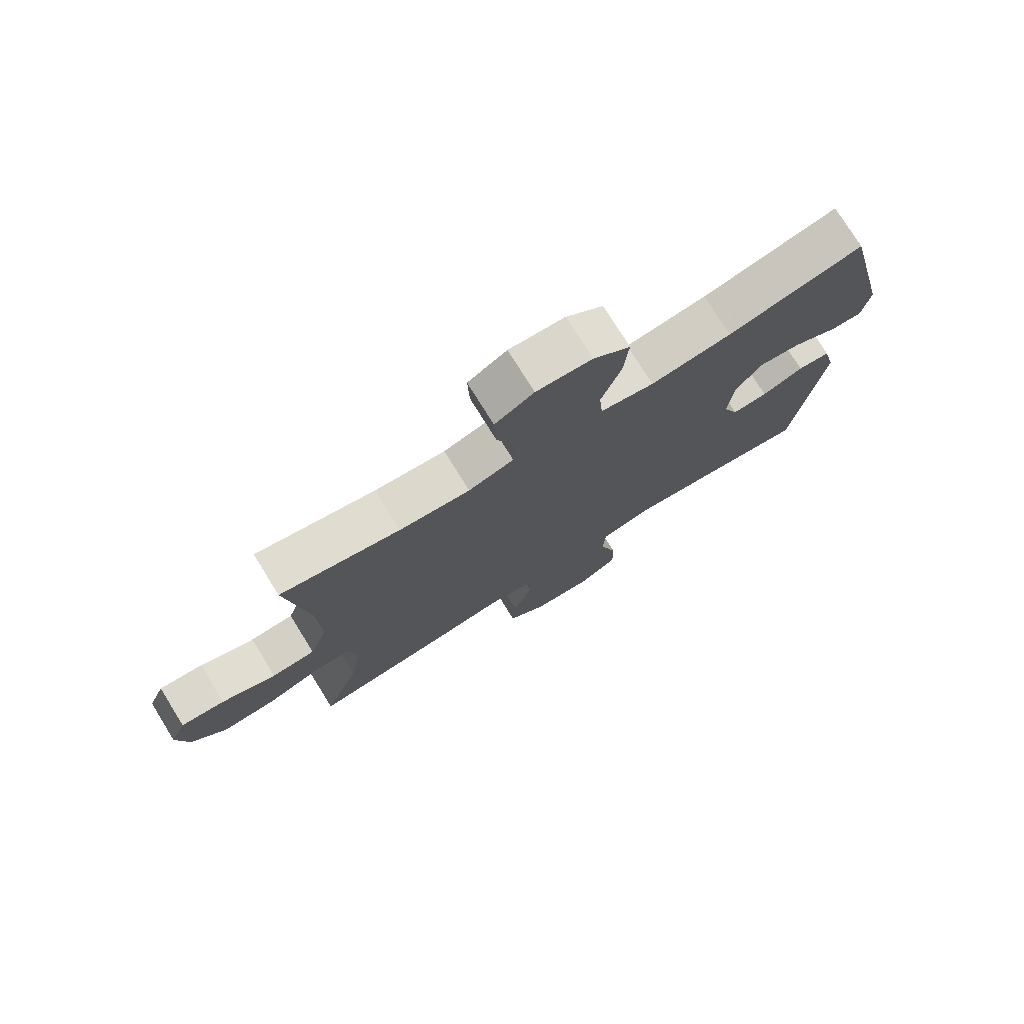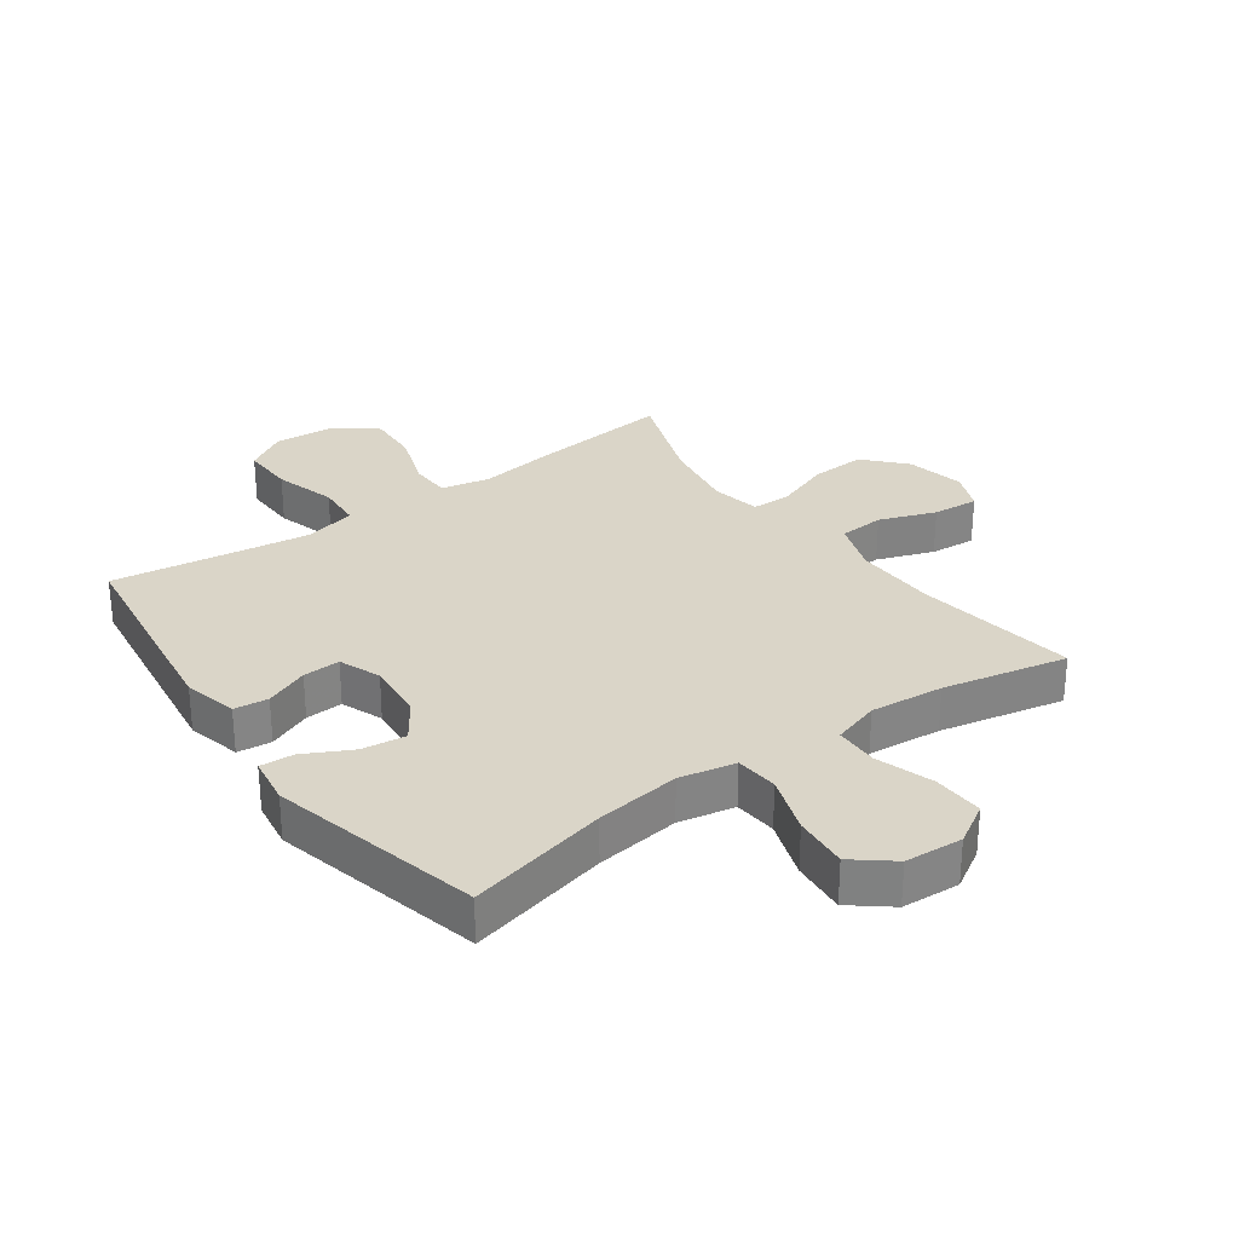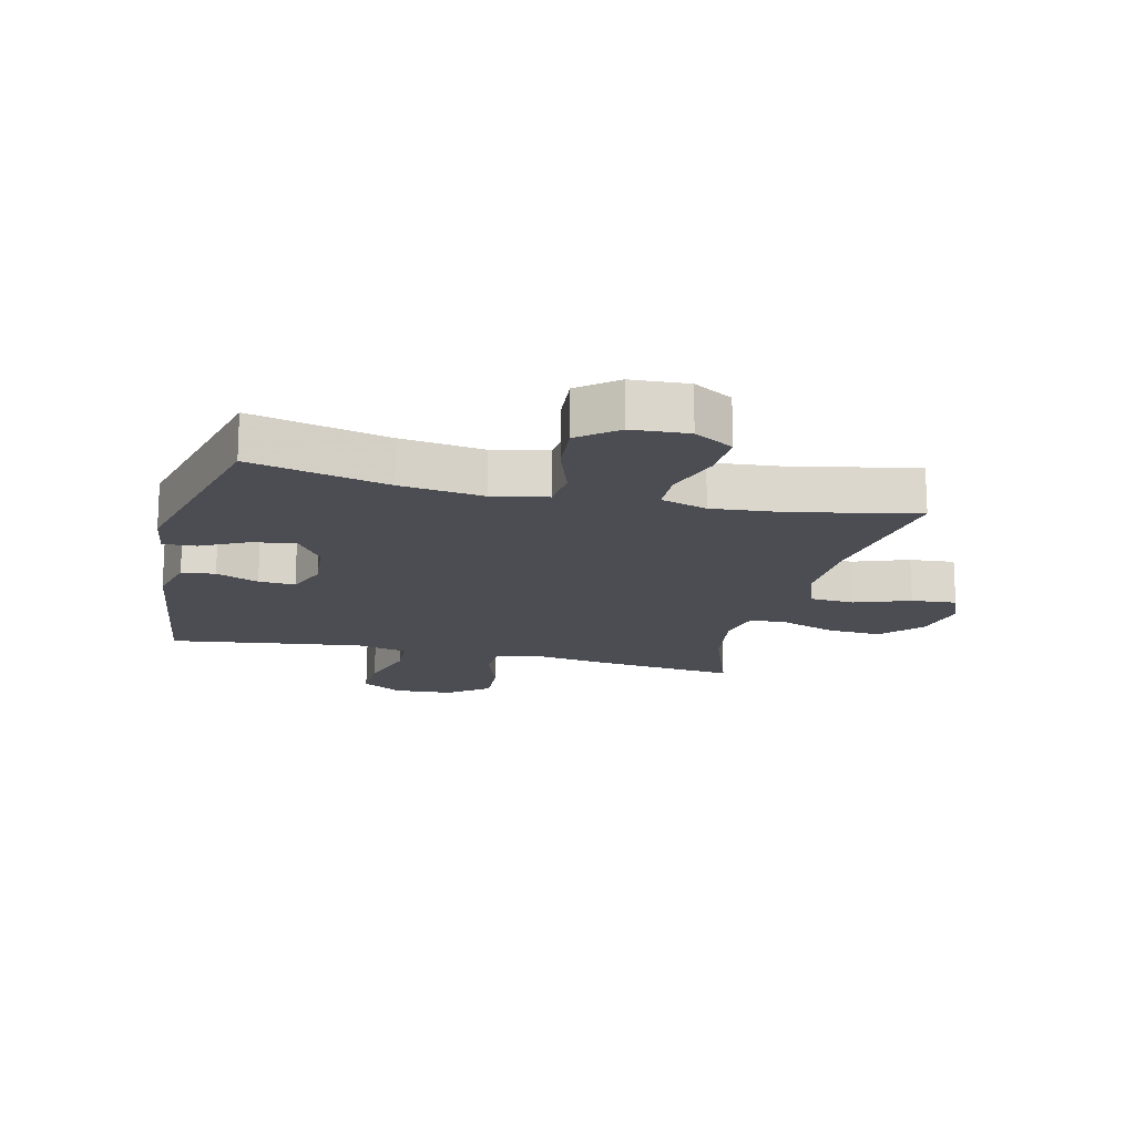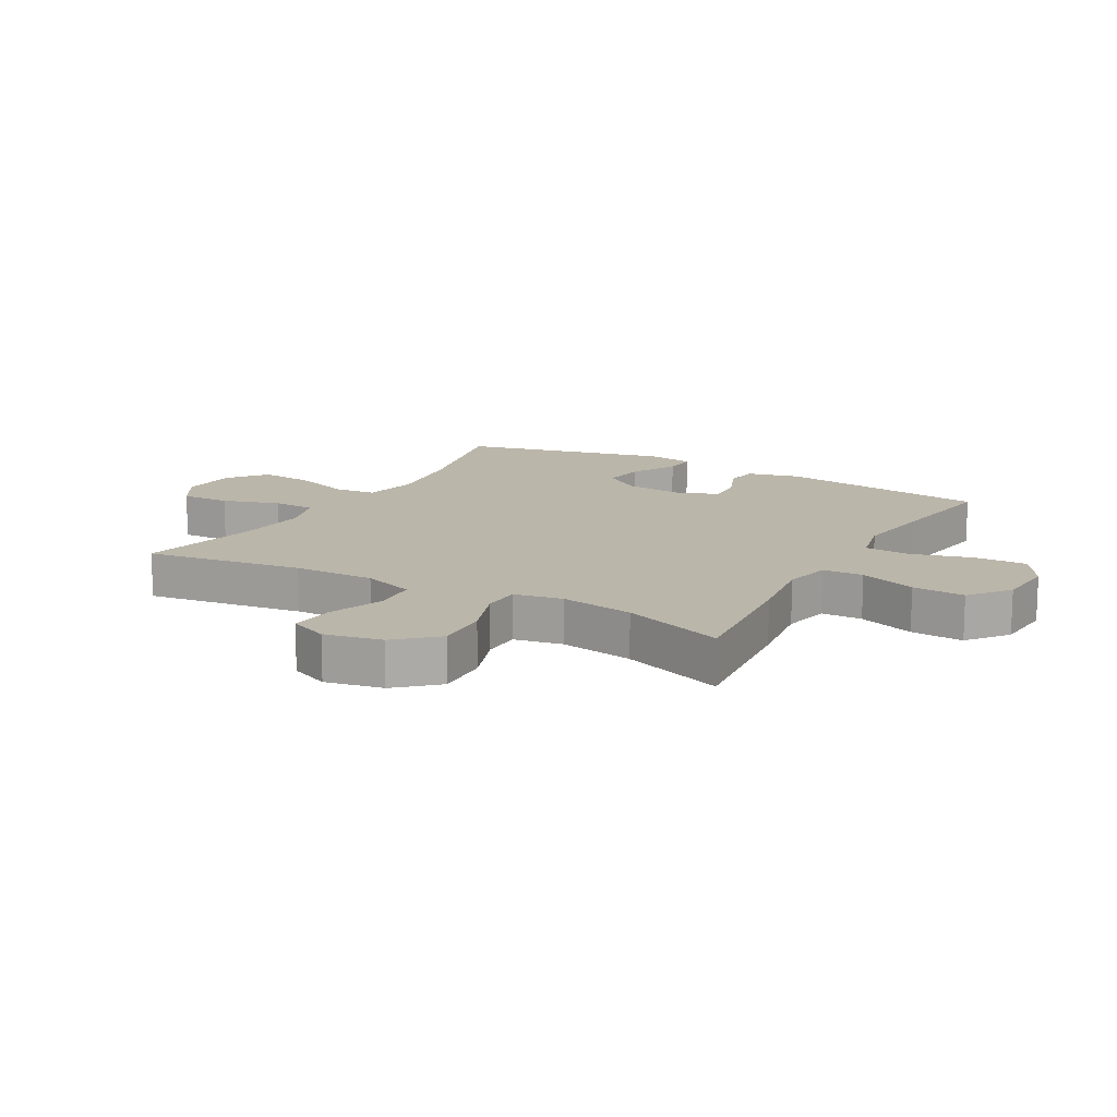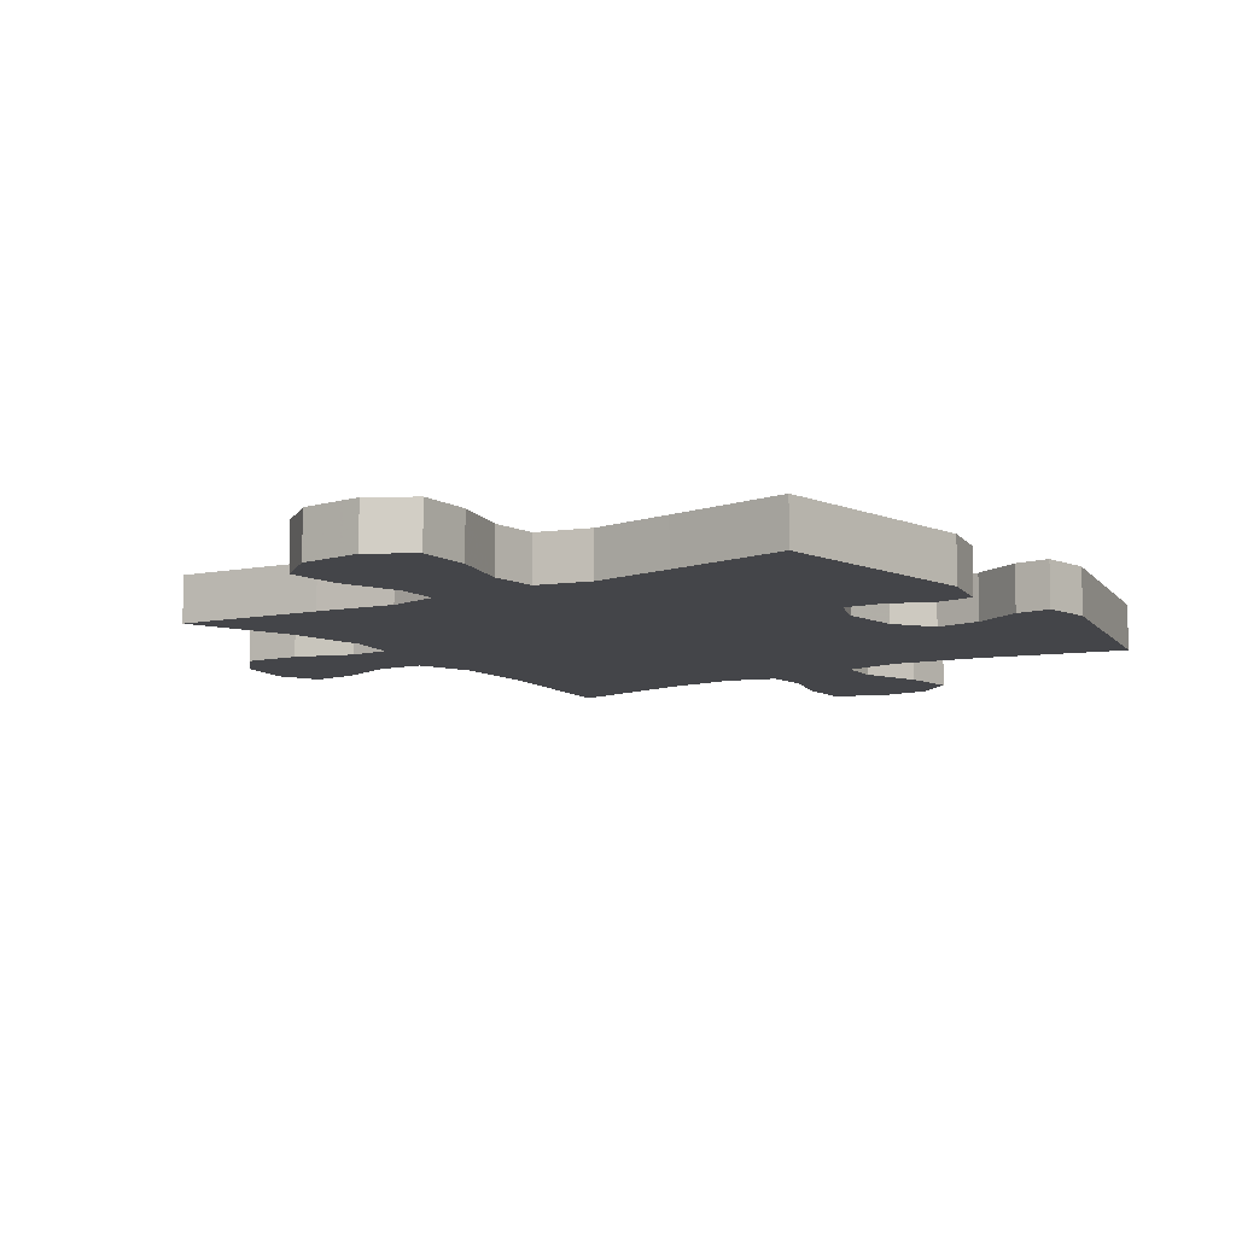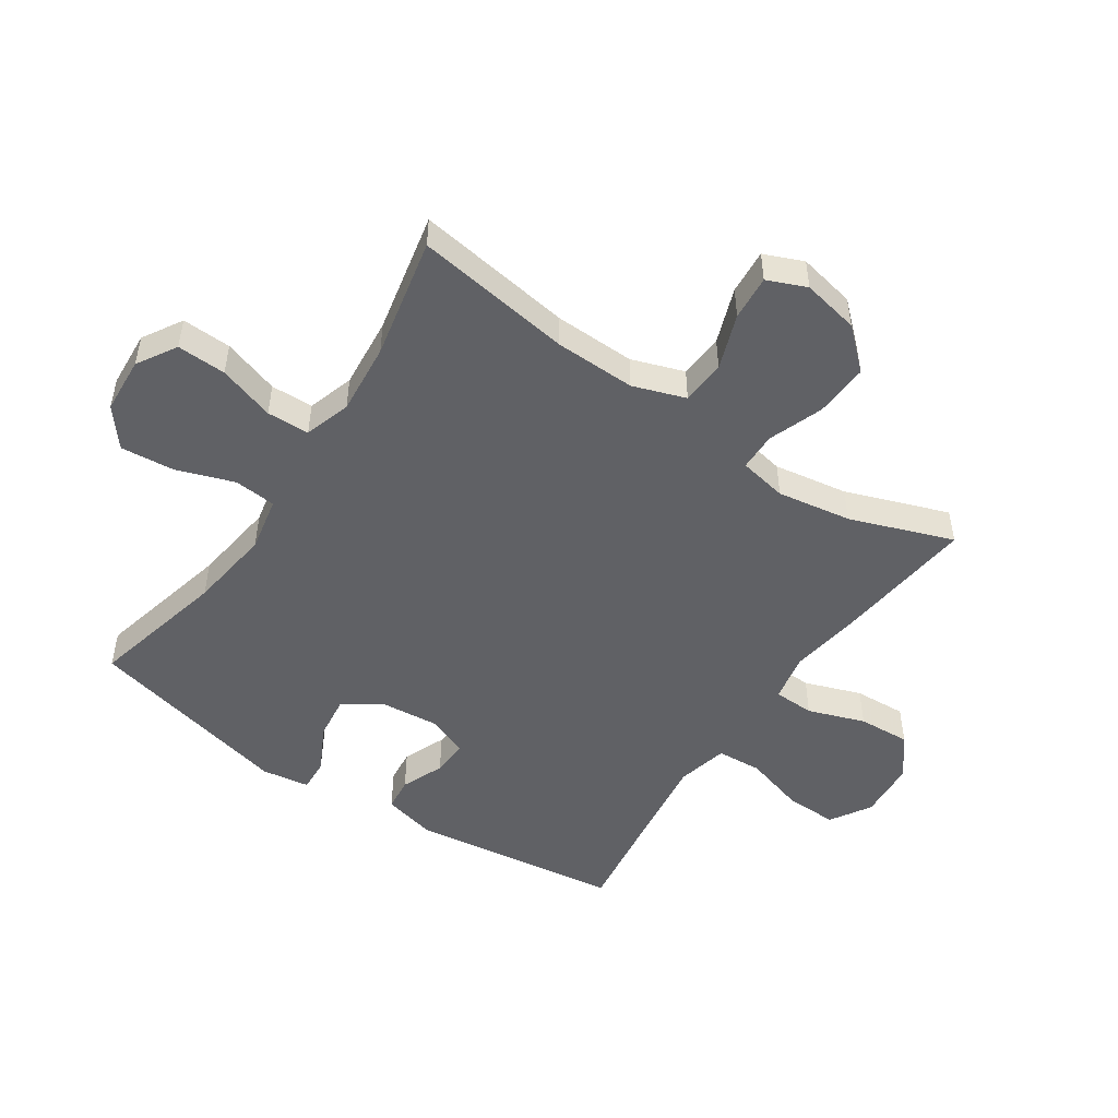
<metadata>
{"format":"obj","ext":"obj","renderer":"f3d","projection":"perspective","resolution":1024,"background":"white","views":[{"elev":76.2,"azim":148.2,"up":"+Z"},{"elev":29.3,"azim":-35.7,"up":"+Y"},{"elev":-16.3,"azim":-13.7,"up":"+Y"},{"elev":14.0,"azim":119.6,"up":"+Y"},{"elev":-9.1,"azim":-145.5,"up":"+Y"},{"elev":-49.8,"azim":56.0,"up":"+Y"}]}
</metadata>
<code>
v -0.5 0.07 0.5
v -0.274 0.07 0.446
v -0.138 0.07 0.428
v -0.048 0.07 0.446
v -0.042 0.07 0.515
v -0.075 0.07 0.61
v -0.083 0.07 0.698
v -0.021 0.07 0.748
v 0.072 0.07 0.754
v 0.137 0.07 0.715
v 0.134 0.07 0.634
v 0.104 0.07 0.541
v 0.106 0.07 0.471
v 0.182 0.07 0.447
v 0.3 0.07 0.458
v 0.5 0.07 0.5
v 0.462 0.07 0.241
v 0.459 0.07 0.108
v 0.489 0.07 0.022
v 0.562 0.07 0.017
v 0.653 0.07 0.05
v 0.727 0.07 0.056
v 0.754 0.07 -0.008
v 0.735 0.07 -0.102
v 0.676 0.07 -0.167
v 0.587 0.07 -0.162
v 0.497 0.07 -0.129
v 0.434 0.07 -0.13
v 0.419 0.07 -0.209
v 0.439 0.07 -0.331
v 0.5 0.07 -0.5
v 0.272 0.07 -0.475
v 0.149 0.07 -0.457
v 0.07 0.07 -0.473
v 0.068 0.07 -0.54
v 0.101 0.07 -0.633
v 0.106 0.07 -0.719
v 0.04 0.07 -0.77
v -0.057 0.07 -0.777
v -0.124 0.07 -0.736
v -0.122 0.07 -0.65
v -0.093 0.07 -0.55
v -0.098 0.07 -0.476
v -0.182 0.07 -0.456
v -0.309 0.07 -0.473
v -0.5 0.07 -0.5
v -0.548 0.07 -0.154
v -0.527 0.07 -0.067
v -0.472 0.07 -0.061
v -0.402 0.07 -0.09
v -0.342 0.07 -0.093
v -0.316 0.07 -0.026
v -0.325 0.07 0.07
v -0.368 0.07 0.133
v -0.439 0.07 0.124
v -0.515 0.07 0.085
v -0.569 0.07 0.082
v -0.581 0.07 0.16
v -0.5 0 0.5
v -0.274 0 0.446
v -0.138 0 0.428
v -0.048 0 0.446
v -0.042 0 0.515
v -0.075 0 0.61
v -0.083 0 0.698
v -0.021 0 0.748
v 0.072 0 0.754
v 0.137 0 0.715
v 0.134 0 0.634
v 0.104 0 0.541
v 0.106 0 0.471
v 0.182 0 0.447
v 0.3 0 0.458
v 0.5 0 0.5
v 0.462 0 0.241
v 0.459 0 0.108
v 0.489 0 0.022
v 0.562 0 0.017
v 0.653 0 0.05
v 0.727 0 0.056
v 0.754 0 -0.008
v 0.735 0 -0.102
v 0.676 0 -0.167
v 0.587 0 -0.162
v 0.497 0 -0.129
v 0.434 0 -0.13
v 0.419 0 -0.209
v 0.439 0 -0.331
v 0.5 0 -0.5
v 0.272 0 -0.475
v 0.149 0 -0.457
v 0.07 0 -0.473
v 0.068 0 -0.54
v 0.101 0 -0.633
v 0.106 0 -0.719
v 0.04 0 -0.77
v -0.057 0 -0.777
v -0.124 0 -0.736
v -0.122 0 -0.65
v -0.093 0 -0.55
v -0.098 0 -0.476
v -0.182 0 -0.456
v -0.309 0 -0.473
v -0.5 0 -0.5
v -0.548 0 -0.154
v -0.527 0 -0.067
v -0.472 0 -0.061
v -0.402 0 -0.09
v -0.342 0 -0.093
v -0.316 0 -0.026
v -0.325 0 0.07
v -0.368 0 0.133
v -0.439 0 0.124
v -0.515 0 0.085
v -0.569 0 0.082
v -0.581 0 0.16
f 58 1 2
f 57 58 2
f 56 57 2
f 55 56 2
f 54 55 2 3
f 53 54 3 4
f 52 53 4
f 51 52 4
f 48 49 50
f 47 48 50
f 46 47 50
f 45 46 50
f 44 45 50 51
f 43 44 51 4
f 40 41 42
f 39 40 42
f 38 39 42
f 37 38 42
f 36 37 42
f 35 36 42
f 43 4 5
f 42 43 5
f 35 42 5
f 34 35 5
f 30 31 32 33
f 33 34 5
f 30 33 5
f 29 30 5
f 25 26 27
f 24 25 27
f 23 24 27
f 22 23 27
f 21 22 27
f 20 21 27
f 19 20 27 28
f 18 19 28
f 28 29 5
f 18 28 5
f 17 18 5
f 10 11 12
f 9 10 12
f 8 9 12
f 7 8 12
f 6 7 12
f 5 6 12
f 5 12 13
f 17 5 13 14
f 15 16 17
f 14 15 17
f 60 59 116
f 60 116 115
f 60 115 114
f 60 114 113
f 61 60 113 112
f 62 61 112 111
f 62 111 110
f 62 110 109
f 108 107 106
f 108 106 105
f 108 105 104
f 108 104 103
f 109 108 103 102
f 62 109 102 101
f 100 99 98
f 100 98 97
f 100 97 96
f 100 96 95
f 100 95 94
f 100 94 93
f 63 62 101
f 63 101 100
f 63 100 93
f 63 93 92
f 91 90 89 88
f 63 92 91
f 63 91 88
f 63 88 87
f 85 84 83
f 85 83 82
f 85 82 81
f 85 81 80
f 85 80 79
f 85 79 78
f 86 85 78 77
f 86 77 76
f 63 87 86
f 63 86 76
f 63 76 75
f 70 69 68
f 70 68 67
f 70 67 66
f 70 66 65
f 70 65 64
f 70 64 63
f 71 70 63
f 72 71 63 75
f 75 74 73
f 75 73 72
f 1 59 60 2
f 2 60 61 3
f 3 61 62 4
f 4 62 63 5
f 5 63 64 6
f 6 64 65 7
f 7 65 66 8
f 8 66 67 9
f 9 67 68 10
f 10 68 69 11
f 11 69 70 12
f 12 70 71 13
f 13 71 72 14
f 14 72 73 15
f 15 73 74 16
f 16 74 75 17
f 17 75 76 18
f 18 76 77 19
f 19 77 78 20
f 20 78 79 21
f 21 79 80 22
f 22 80 81 23
f 23 81 82 24
f 24 82 83 25
f 25 83 84 26
f 26 84 85 27
f 27 85 86 28
f 28 86 87 29
f 29 87 88 30
f 30 88 89 31
f 31 89 90 32
f 32 90 91 33
f 33 91 92 34
f 34 92 93 35
f 35 93 94 36
f 36 94 95 37
f 37 95 96 38
f 38 96 97 39
f 39 97 98 40
f 40 98 99 41
f 41 99 100 42
f 42 100 101 43
f 43 101 102 44
f 44 102 103 45
f 45 103 104 46
f 46 104 105 47
f 47 105 106 48
f 48 106 107 49
f 49 107 108 50
f 50 108 109 51
f 51 109 110 52
f 52 110 111 53
f 53 111 112 54
f 54 112 113 55
f 55 113 114 56
f 56 114 115 57
f 57 115 116 58
f 58 116 59 1

</code>
